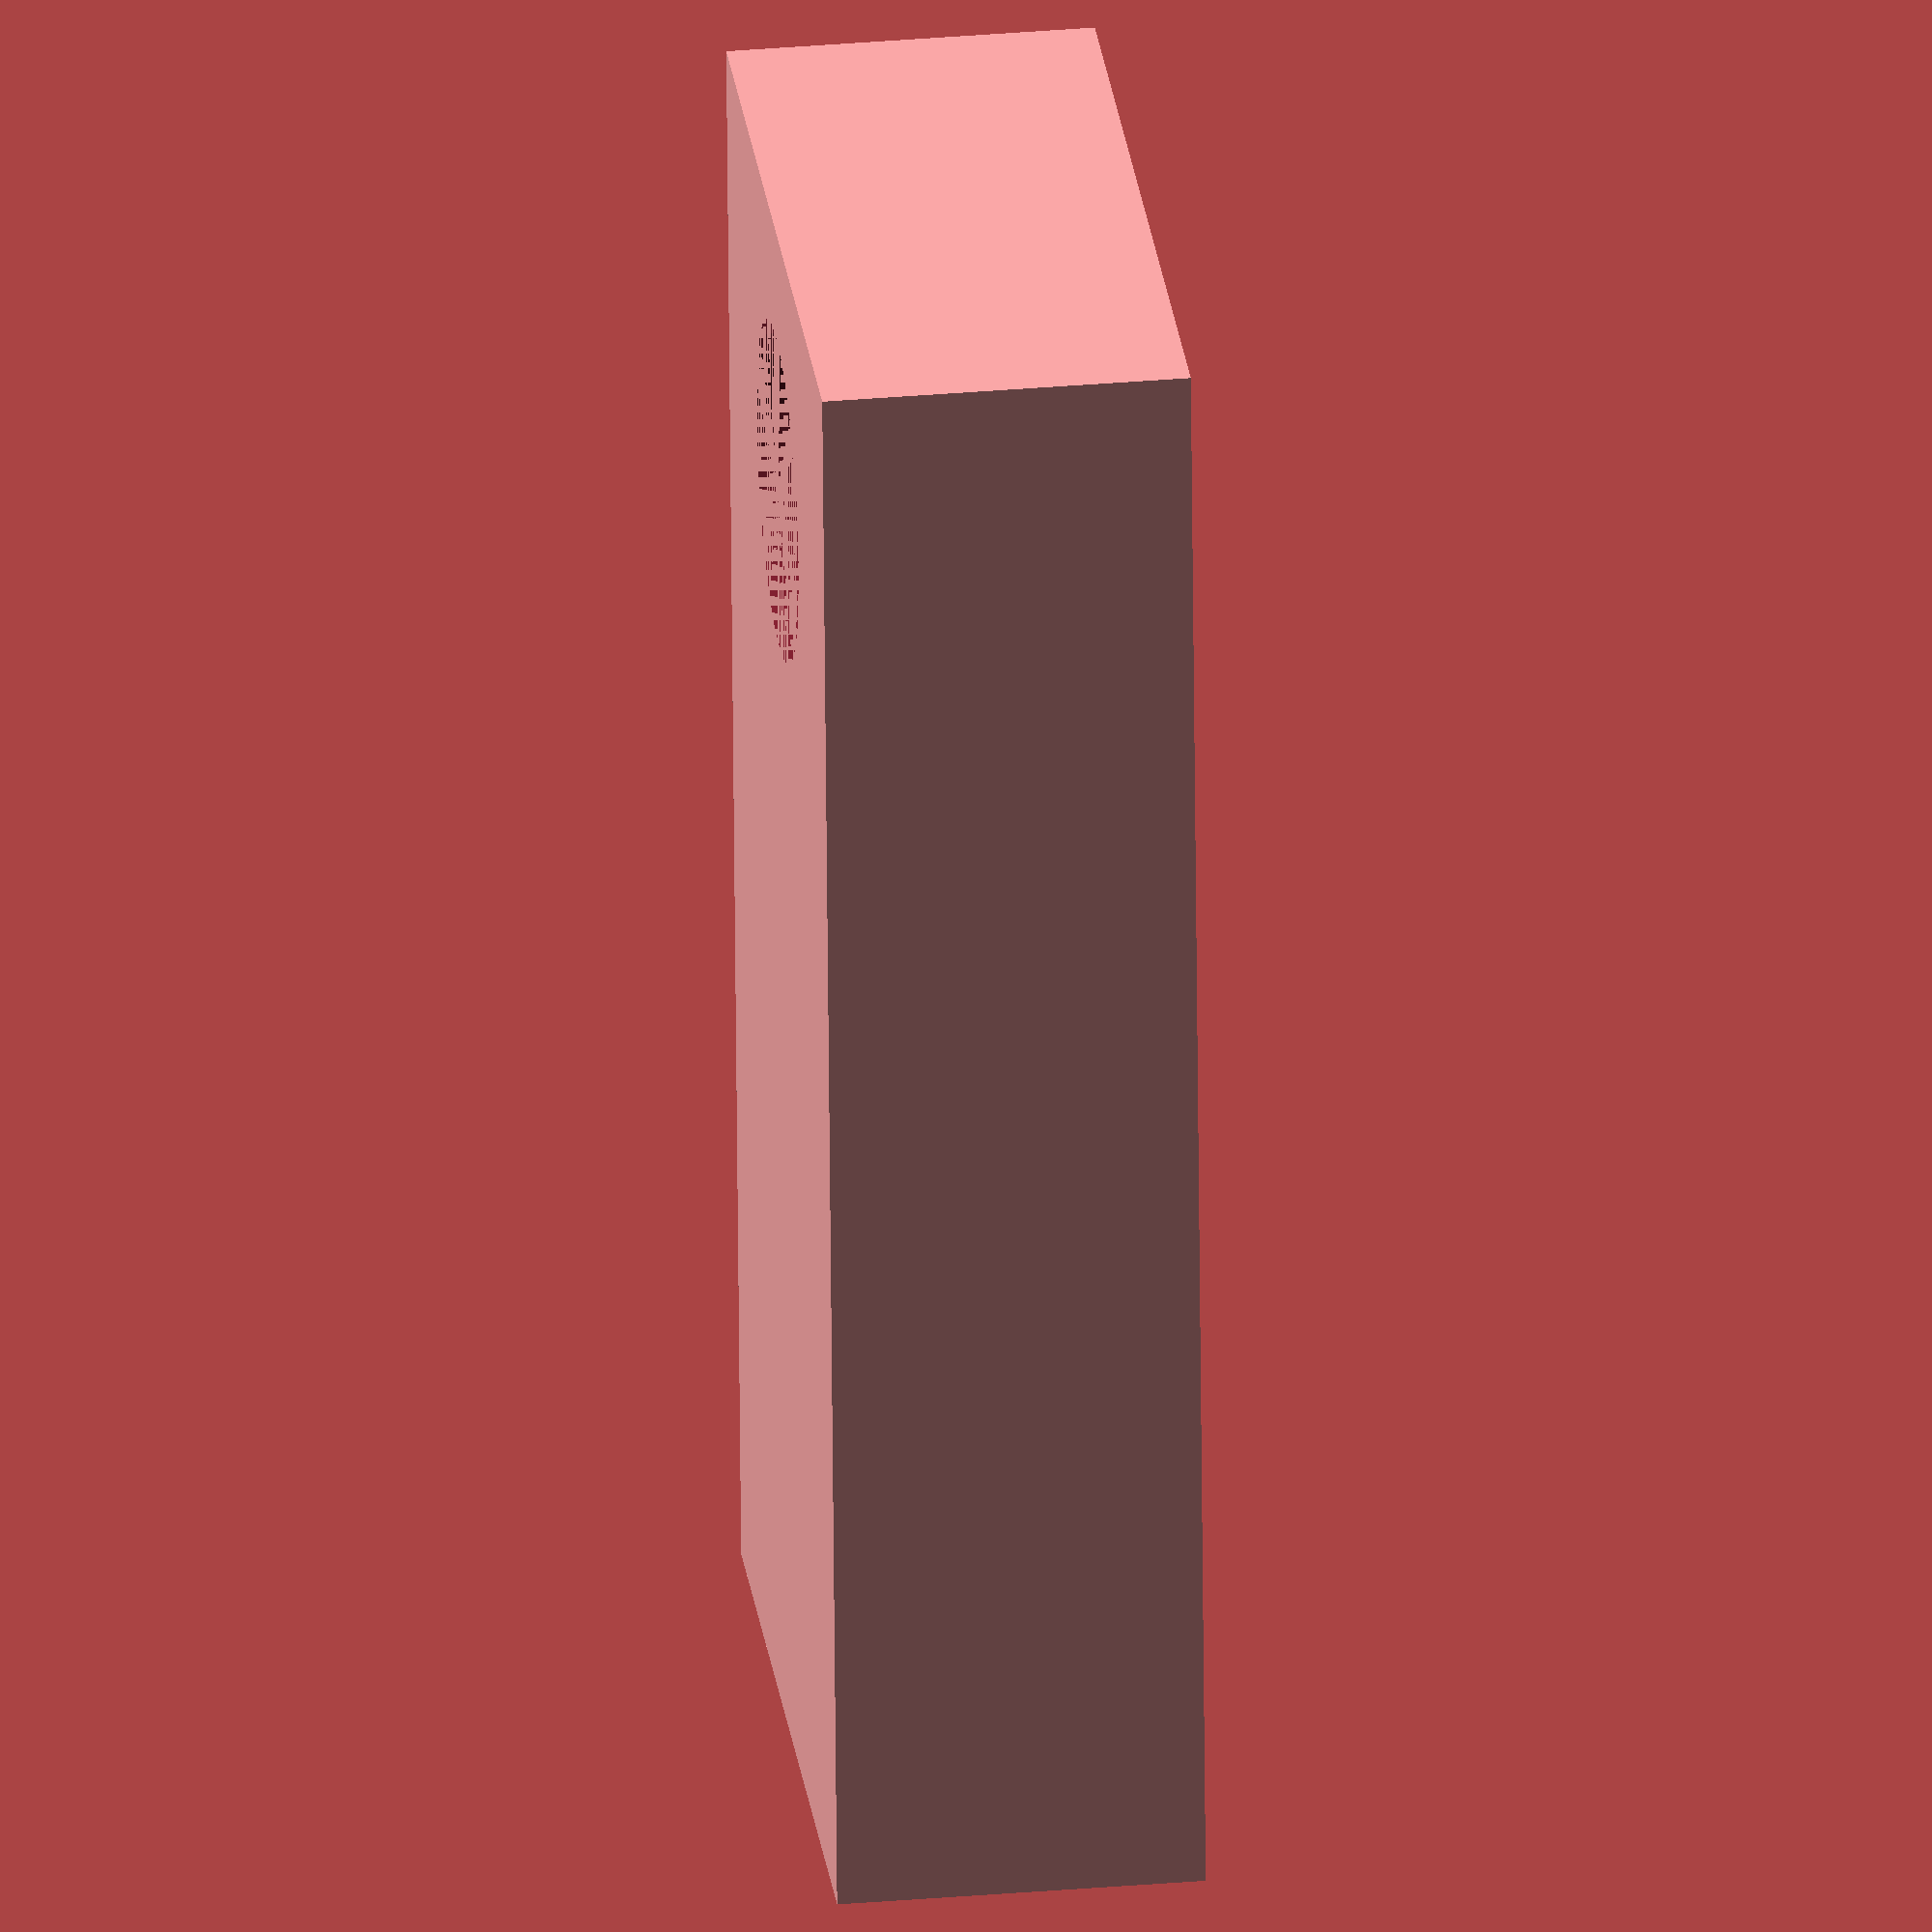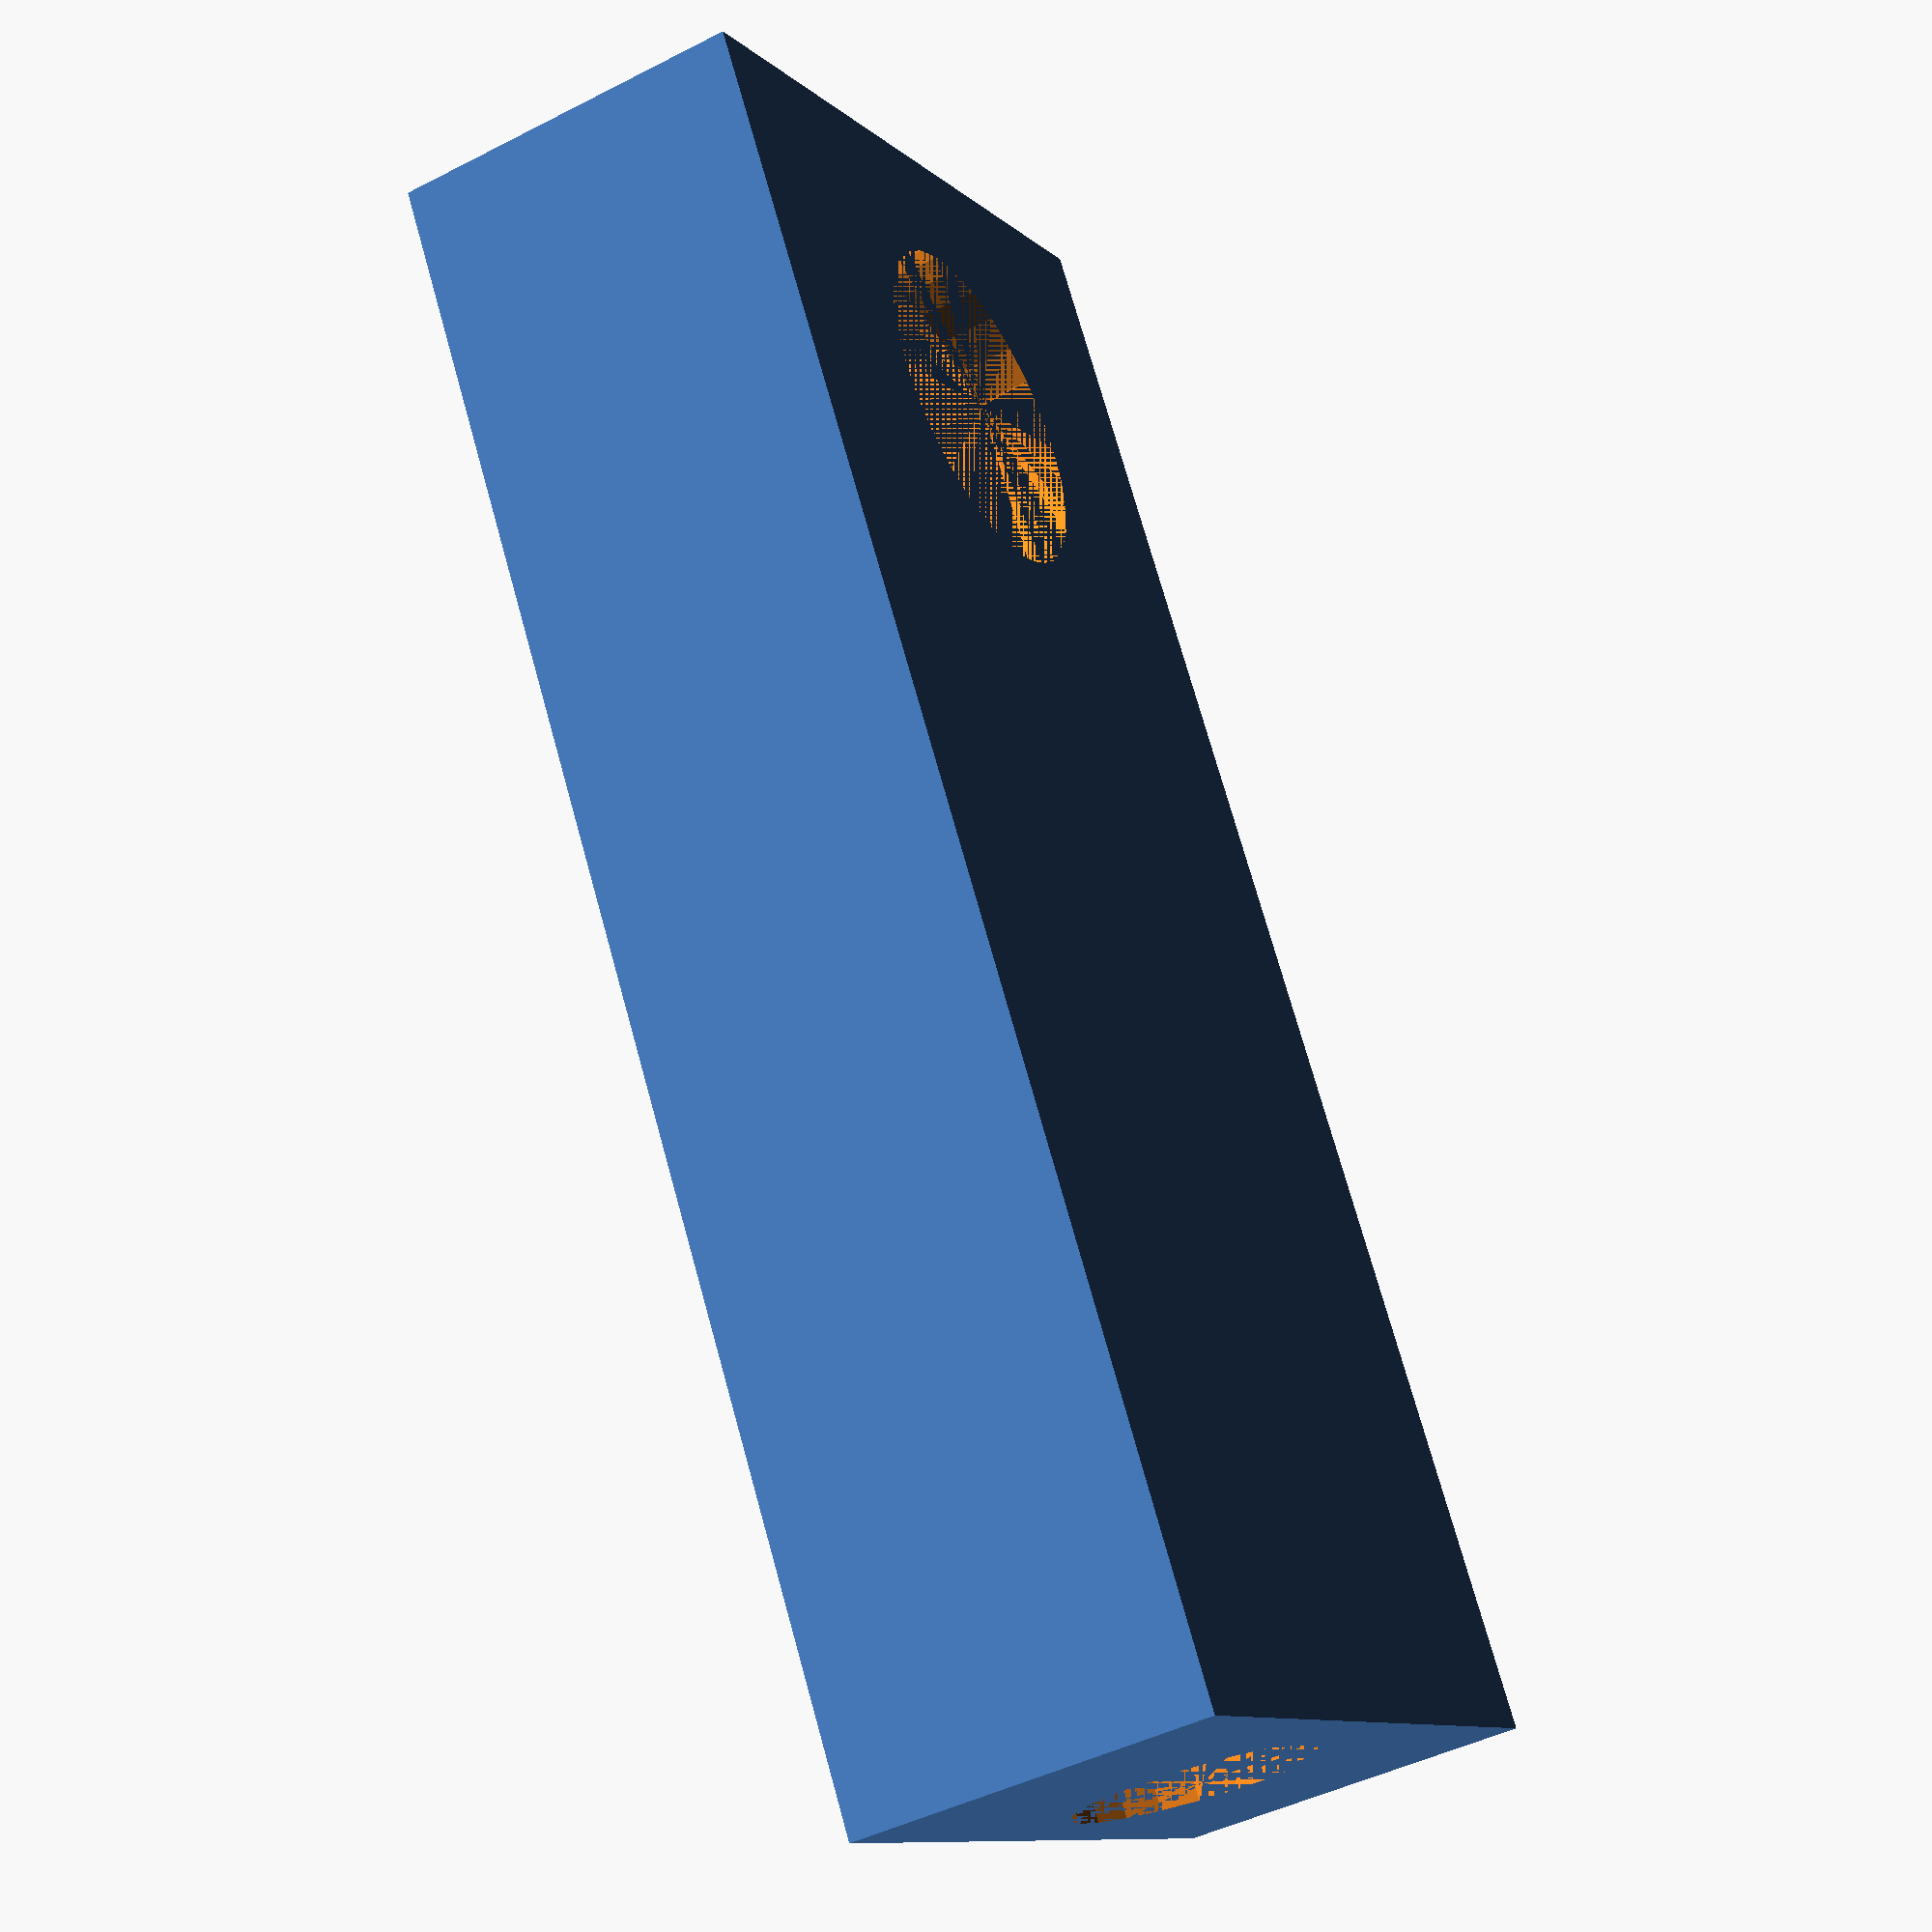
<openscad>
difference() {
    cube([38.575, 83.575, 20-1.6]); // main box
    translate([5,5,3]) cube([28.575,75.575,17-1.6]); // inside of box (with one side off for sensor)
    translate([2.5,2.5,20-0.75-1.6]) cube([33.575,78.575,0.75]); // top of ledge
    translate([3,3,3]) cube ([32.575,77.575,14-1.6]); // bottom of ledge
    translate([16+3,83.757-13-3+1.2,0]) cylinder(d=17.2, h=4); // hole for ultrasonic
    translate([38.575/2,0,(20-1.6)/2]) rotate([-90,0,0]) cylinder (d=13, h=4); // hole for power connector
}

</openscad>
<views>
elev=328.9 azim=4.1 roll=262.9 proj=o view=wireframe
elev=225.3 azim=211.5 roll=59.3 proj=p view=solid
</views>
